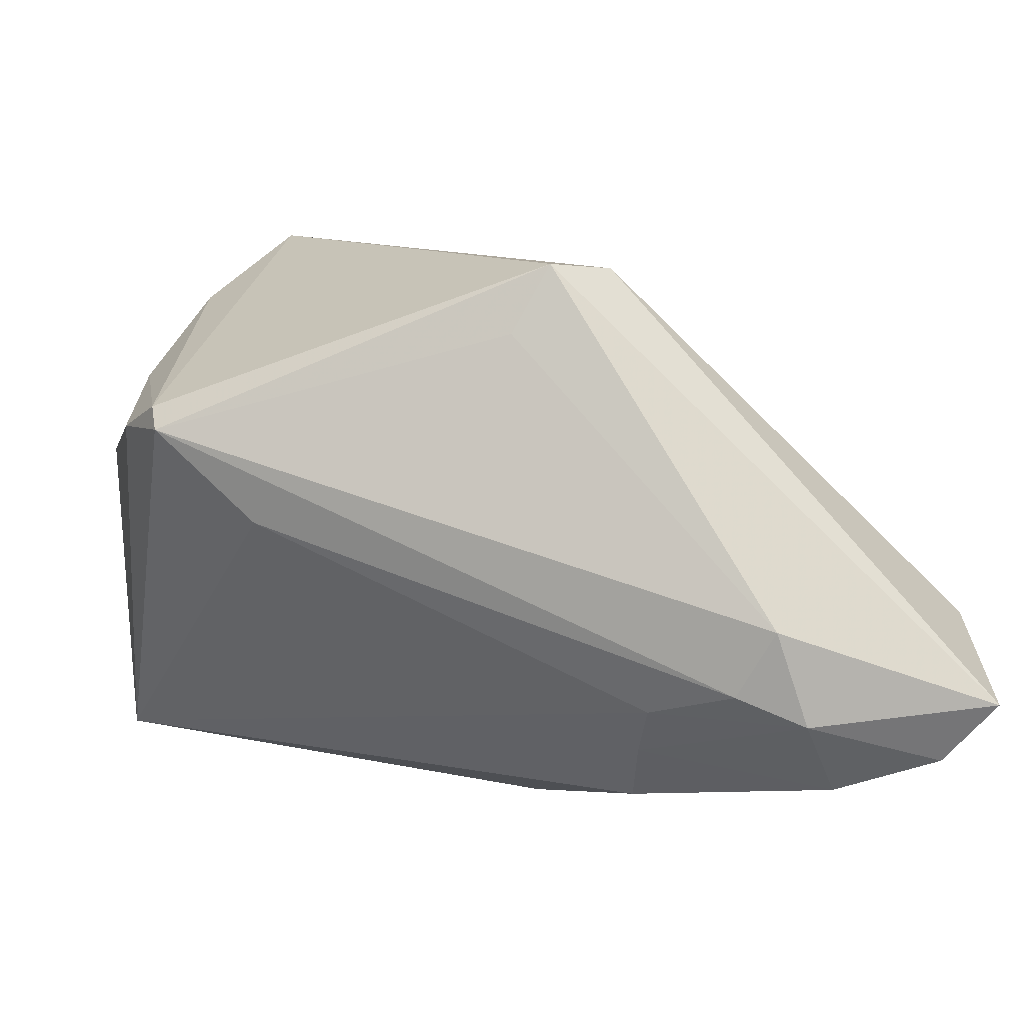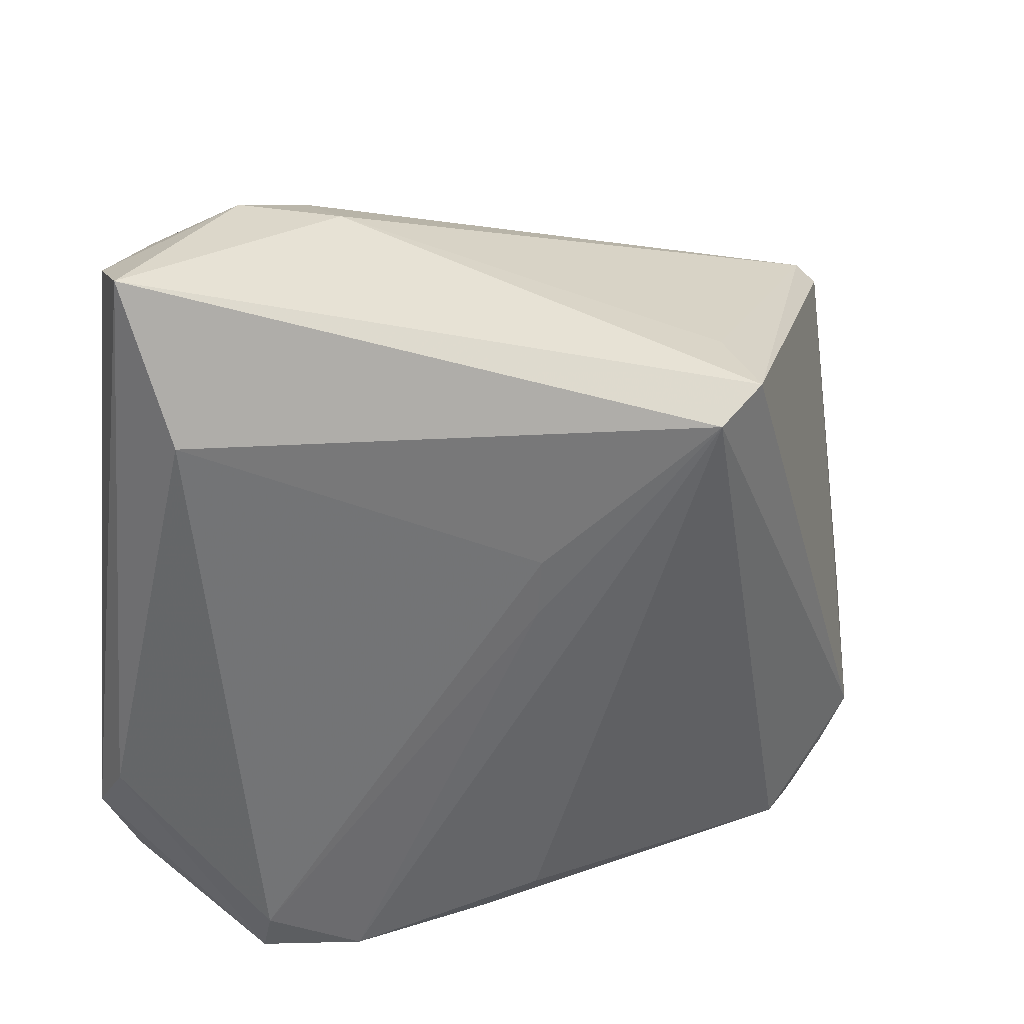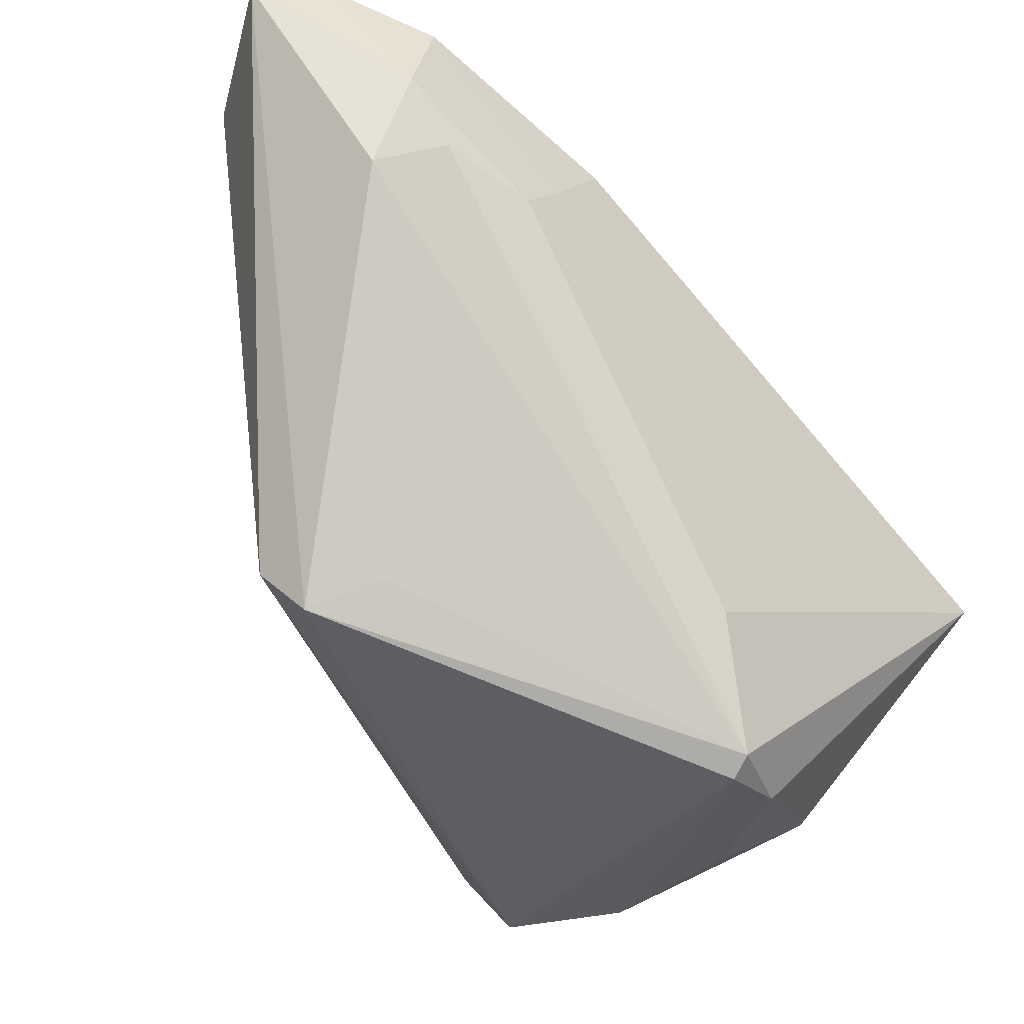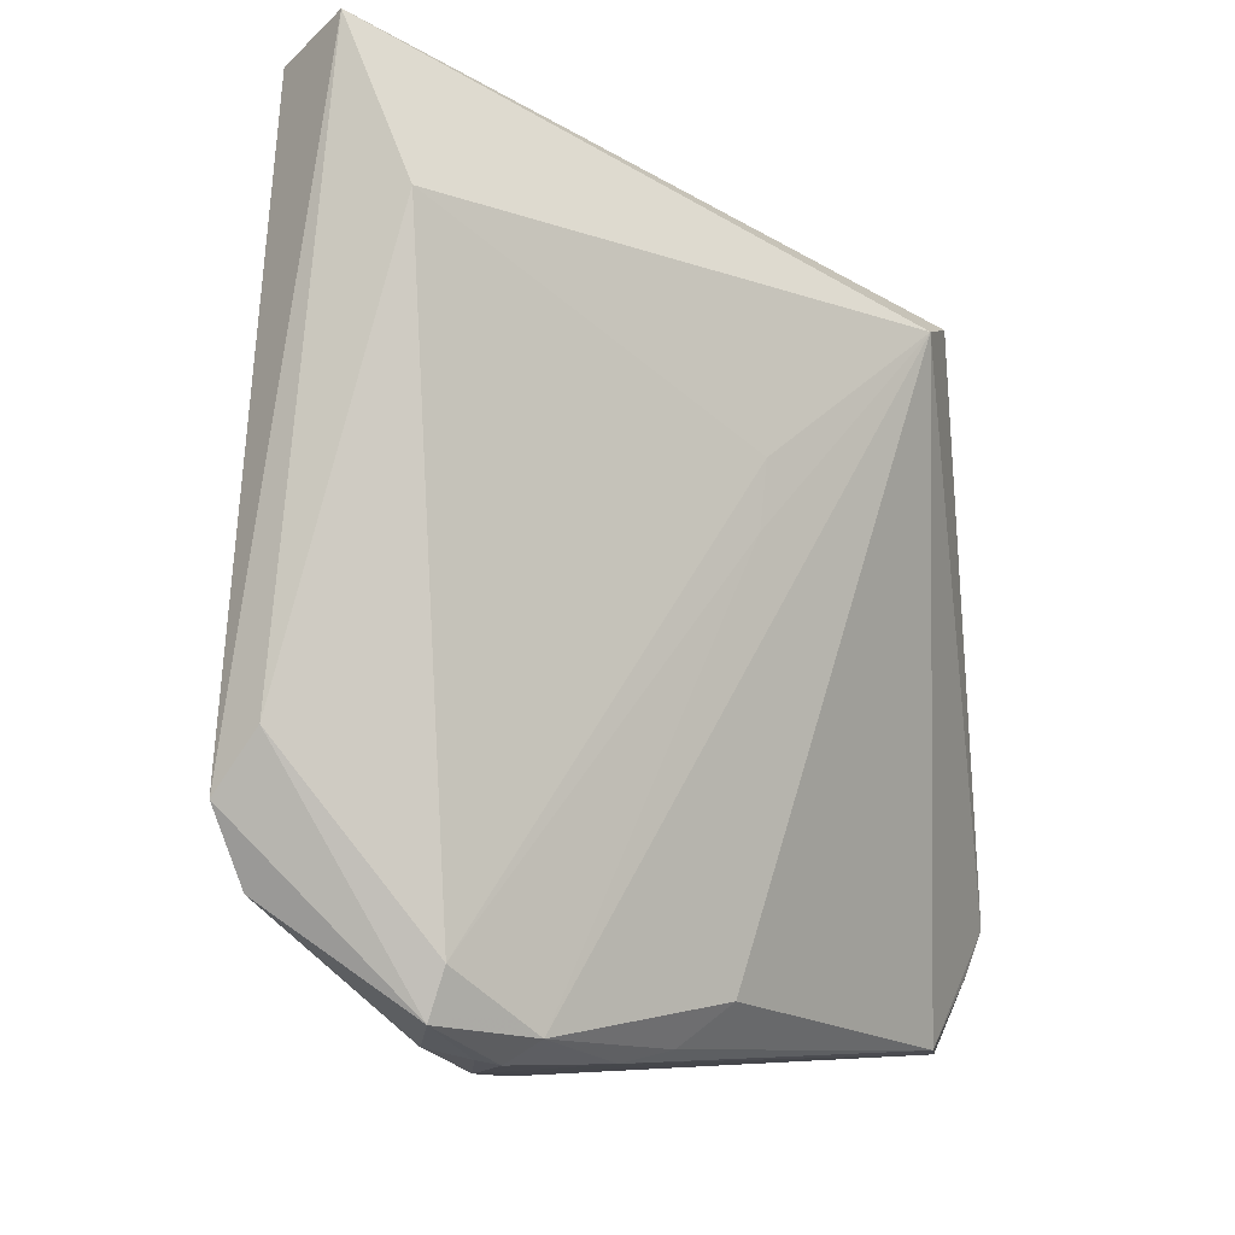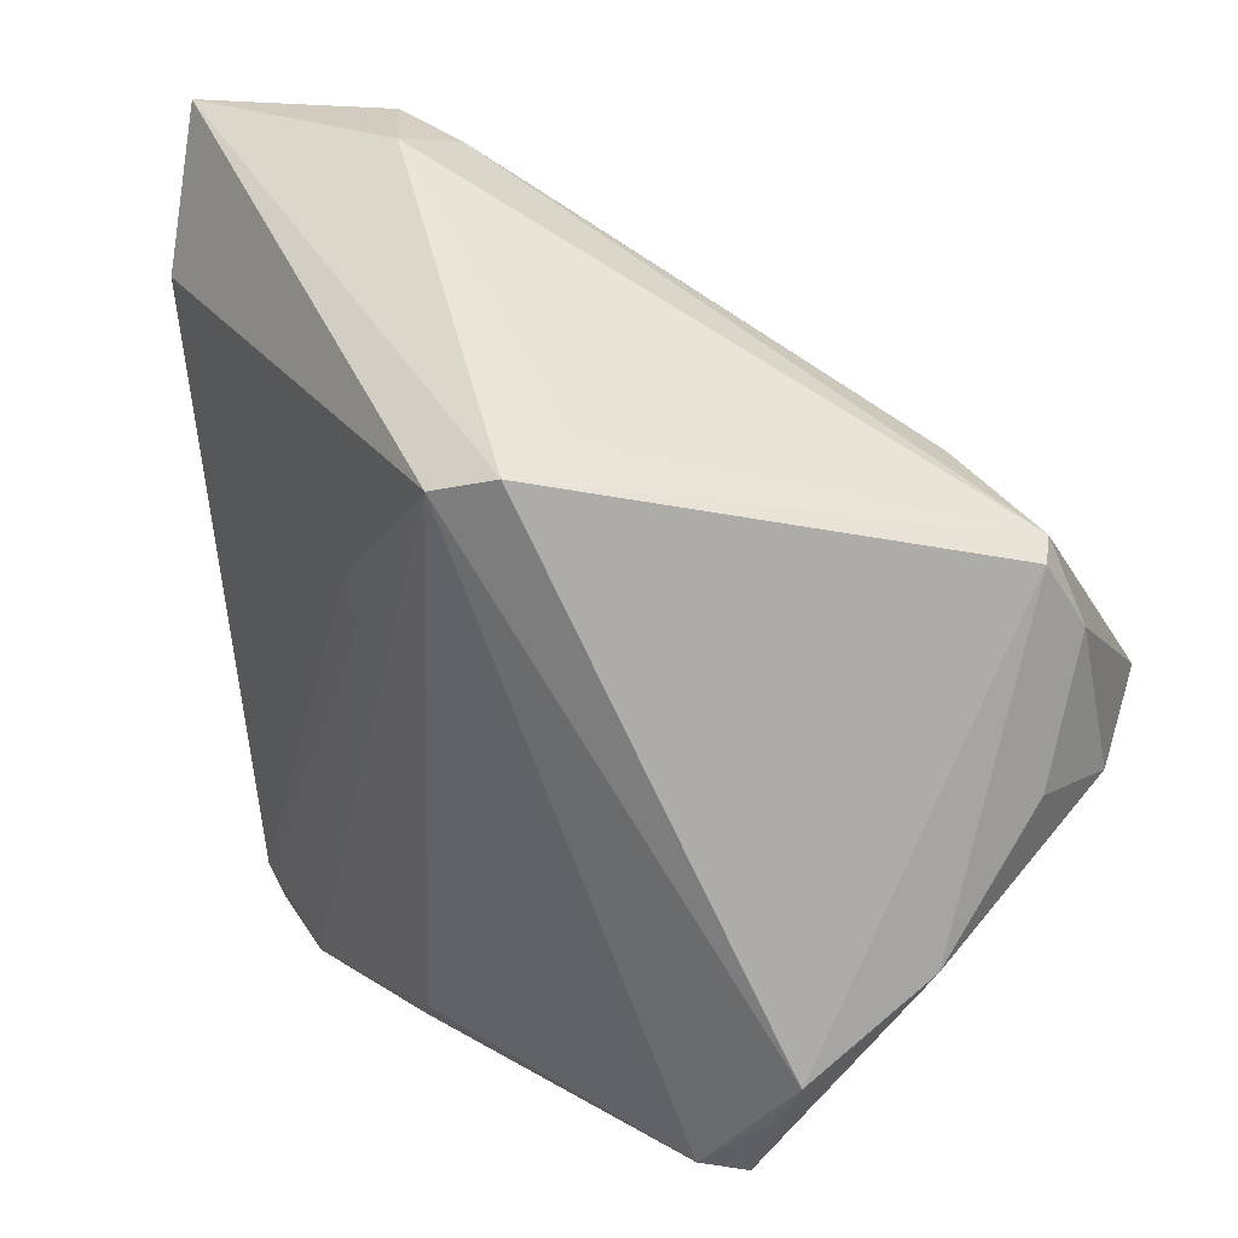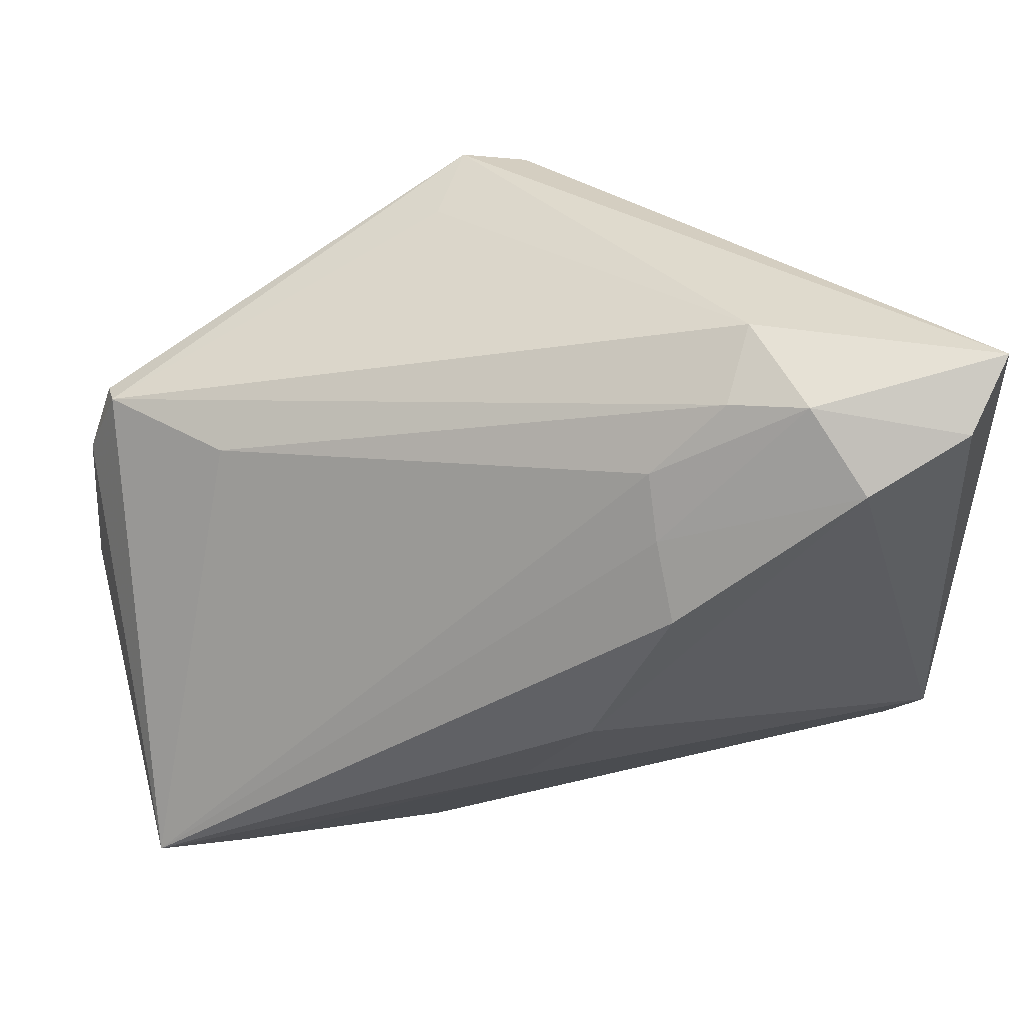
<metadata>
{"format":"obj","ext":"obj","renderer":"f3d","projection":"perspective","resolution":1024,"background":"white","views":[{"elev":10.3,"azim":173.5,"up":"+Z"},{"elev":30.4,"azim":-56.1,"up":"+Y"},{"elev":63.7,"azim":39.1,"up":"+Y"},{"elev":-10.7,"azim":-78.3,"up":"+Y"},{"elev":24.2,"azim":15.6,"up":"+Y"},{"elev":64.1,"azim":168.2,"up":"+Y"}]}
</metadata>
<code>
v -0.01123 0.02708 -0.02912
v 0.04463 -0.01681 -0.02769
v -0.001216 0.02741 0.03328
v -0.01619 -0.0391 0.01438
v -0.008443 0.02521 0.03257
v -0.04913 0.04573 -0.01451
v -0.04436 -0.0312 -0.02312
v -0.02452 -0.04573 -0.008123
v 0.02105 -0.04261 0.02863
v -0.00761 -0.04545 -0.008878
v -0.03275 -0.04481 -0.005915
v -0.04173 -0.03711 -0.006088
v -0.02236 -0.04487 0.00468
v 0.04957 -0.005963 0.008075
v 0.04735 0.01075 0.01334
v 0.003334 0.02849 0.02555
v 0.03762 -0.01973 0.0258
v -0.02382 0.04573 -0.005616
v -0.04947 -0.01743 -0.02037
v 0.03819 -0.02703 -0.02134
v -0.03179 0.04066 -0.02519
v -0.04081 -0.04218 -0.007941
v 0.01584 -0.0424 0.02907
v -0.01973 0.04371 -0.01333
v -0.0308 -0.04361 -0.01127
v 0.01084 -0.04156 -0.01176
v 0.0267 -0.02958 0.03328
v 0.0439 0.01775 0.01654
v 0.03249 0.02246 0.003443
v 0.04834 -0.01193 -0.02905
v 0.04362 0.01954 0.01405
v -0.02155 0.003308 0.01783
v 0.02347 -0.0348 0.03175
v -0.03338 -0.04309 0.0004725
v 0.04509 -0.004606 0.01751
v -0.04957 0.02893 -0.00771
v -0.03282 -0.04532 -0.003405
v -0.01826 -0.04349 0.009115
v 0.005613 -0.002093 -0.0323
v -0.01085 0.03282 -0.02212
v -0.02175 0.01025 0.01855
v -0.001969 0.0106 -0.03328
v -0.02745 0.04573 -0.01645
v -0.04786 -0.02346 -0.02521
v -0.01109 0.03748 -0.01641
v 0.003192 -0.04432 -0.009064
v -0.04356 0.04293 -0.0215
v 0.01443 -0.03813 -0.02248
v 0.03904 -0.01704 -0.02815
f 20 30 14
f 7 44 48
f 22 44 7
f 48 44 39
f 39 42 30
f 44 42 39
f 46 10 48
f 2 20 48
f 30 20 2
f 6 3 18
f 19 44 22
f 6 44 19
f 19 36 6
f 48 39 49
f 49 39 30
f 49 2 48
f 30 2 49
f 26 46 48
f 48 20 26
f 22 7 25
f 25 7 48
f 23 4 38
f 22 37 34
f 34 38 4
f 14 30 15
f 30 31 15
f 3 27 28
f 28 31 3
f 27 17 28
f 28 15 31
f 3 31 16
f 16 18 3
f 31 18 16
f 6 18 43
f 5 4 23
f 5 34 4
f 32 34 5
f 23 27 5
f 5 27 3
f 5 3 6
f 6 36 5
f 48 10 8
f 8 25 48
f 23 38 13
f 37 8 13
f 13 34 37
f 38 34 13
f 12 34 32
f 22 34 12
f 12 19 22
f 36 19 12
f 33 27 23
f 9 17 27
f 27 33 9
f 9 33 23
f 9 20 14
f 14 17 9
f 9 26 20
f 46 26 9
f 10 46 9
f 23 13 9
f 9 8 10
f 9 13 8
f 35 17 14
f 14 15 35
f 35 28 17
f 15 28 35
f 21 42 44
f 29 31 30
f 24 18 31
f 24 43 18
f 31 29 24
f 41 5 36
f 32 5 41
f 36 12 41
f 41 12 32
f 11 8 37
f 25 8 11
f 11 37 22
f 22 25 11
f 6 43 47
f 43 21 47
f 47 44 6
f 47 21 44
f 30 42 1
f 42 21 1
f 40 21 43
f 40 1 21
f 30 1 40
f 43 24 45
f 45 40 43
f 45 24 29
f 45 29 30
f 30 40 45

</code>
